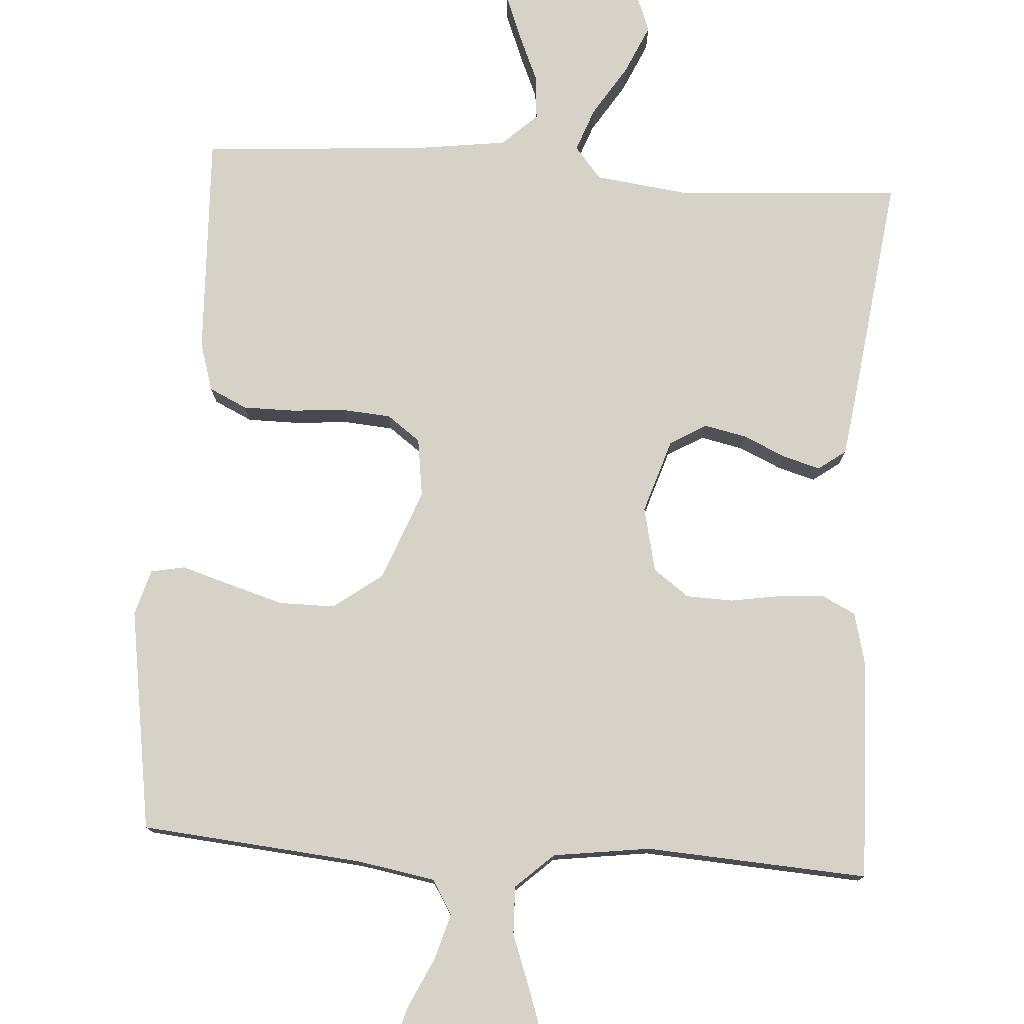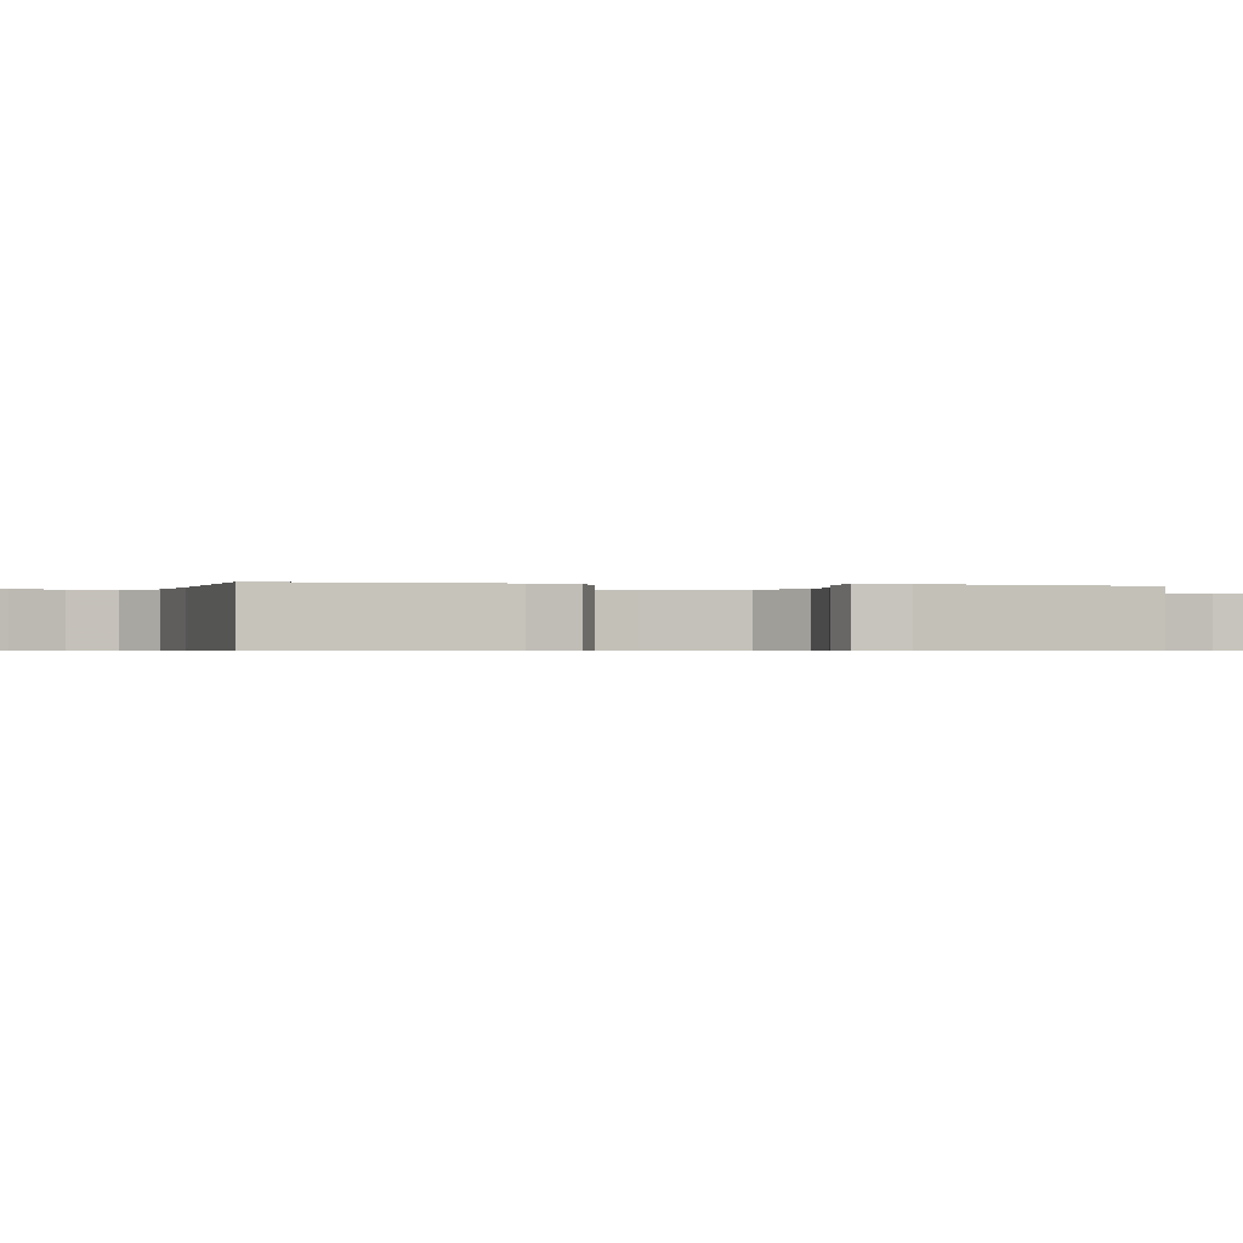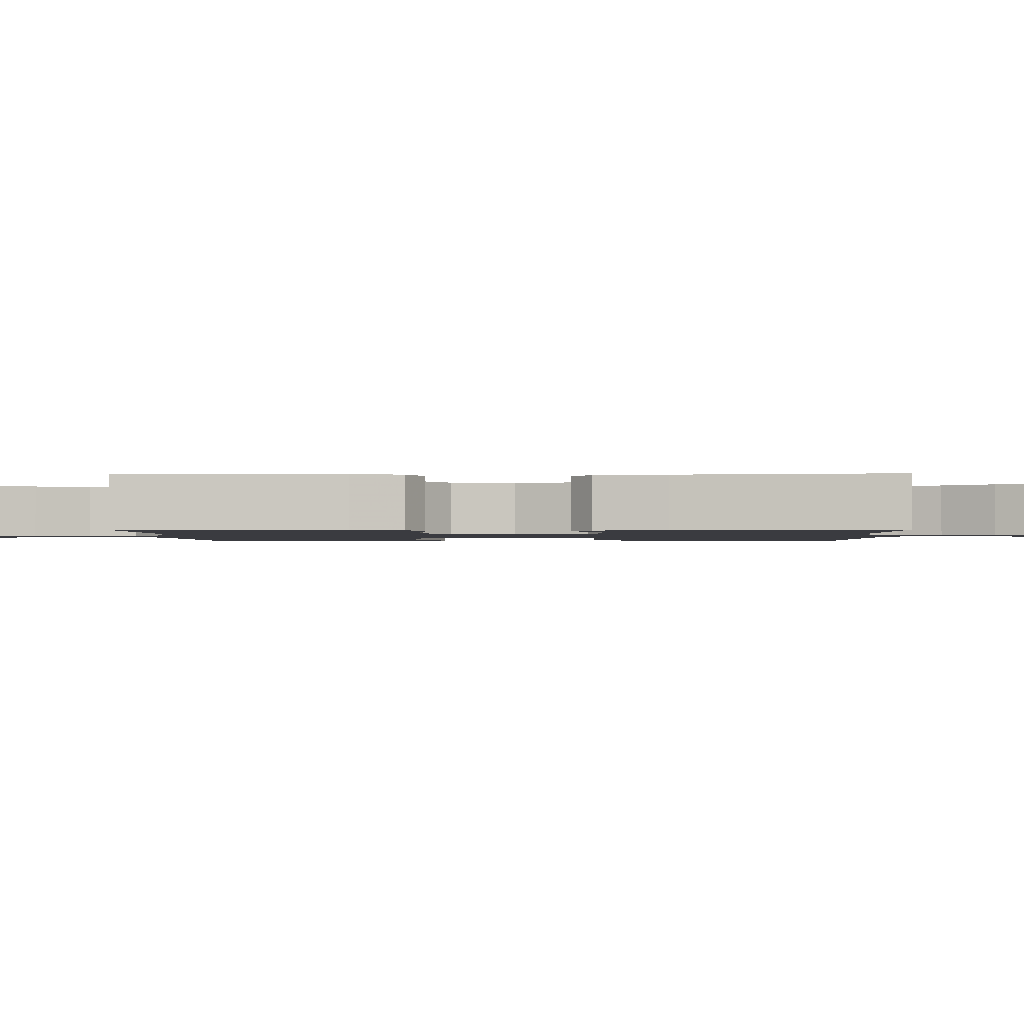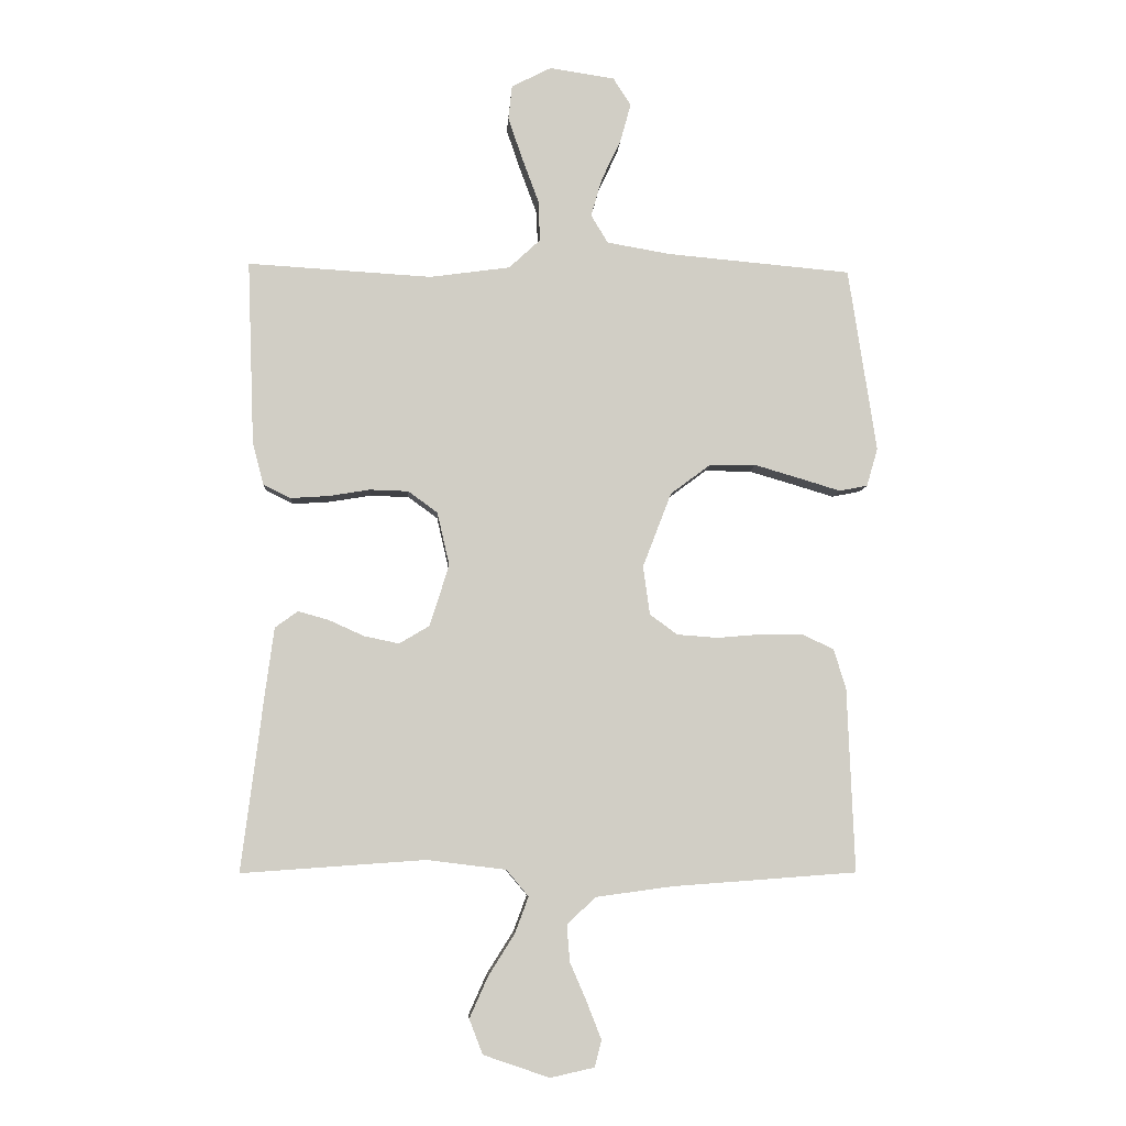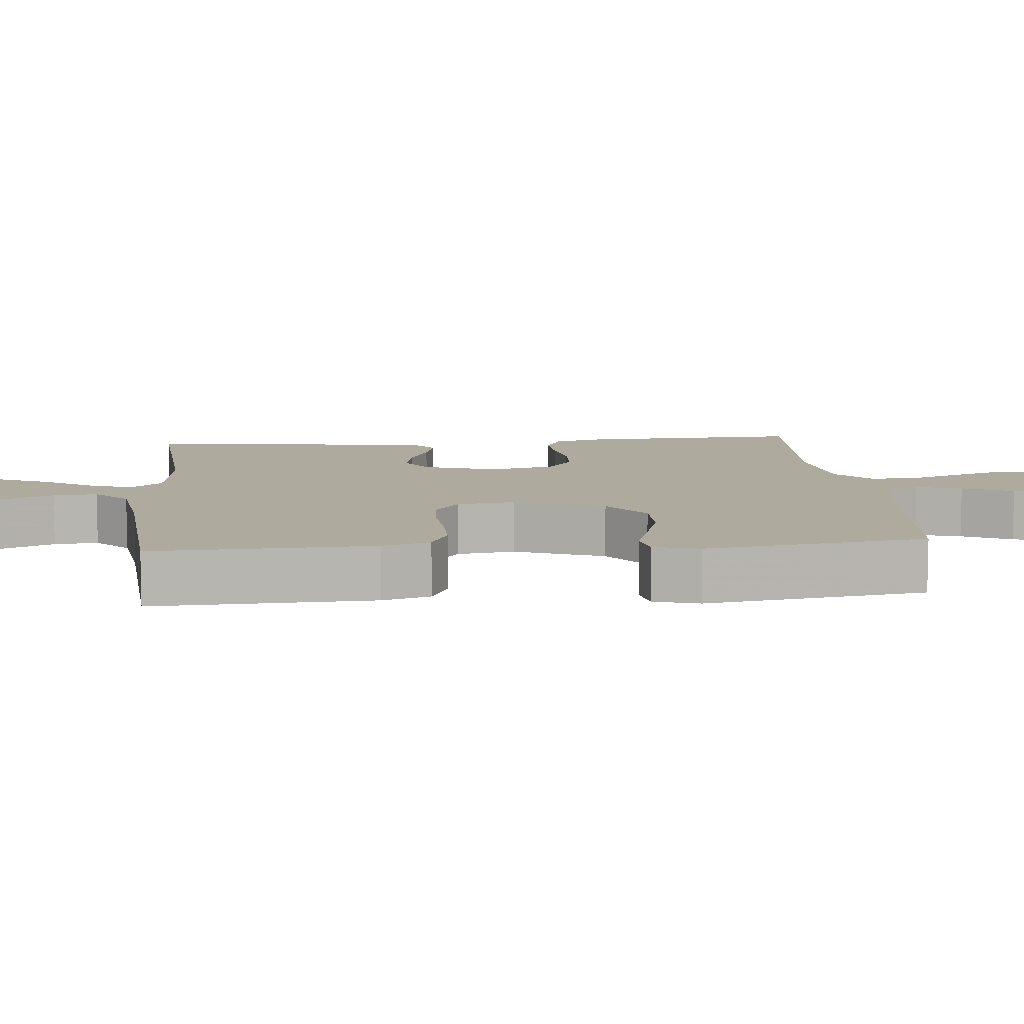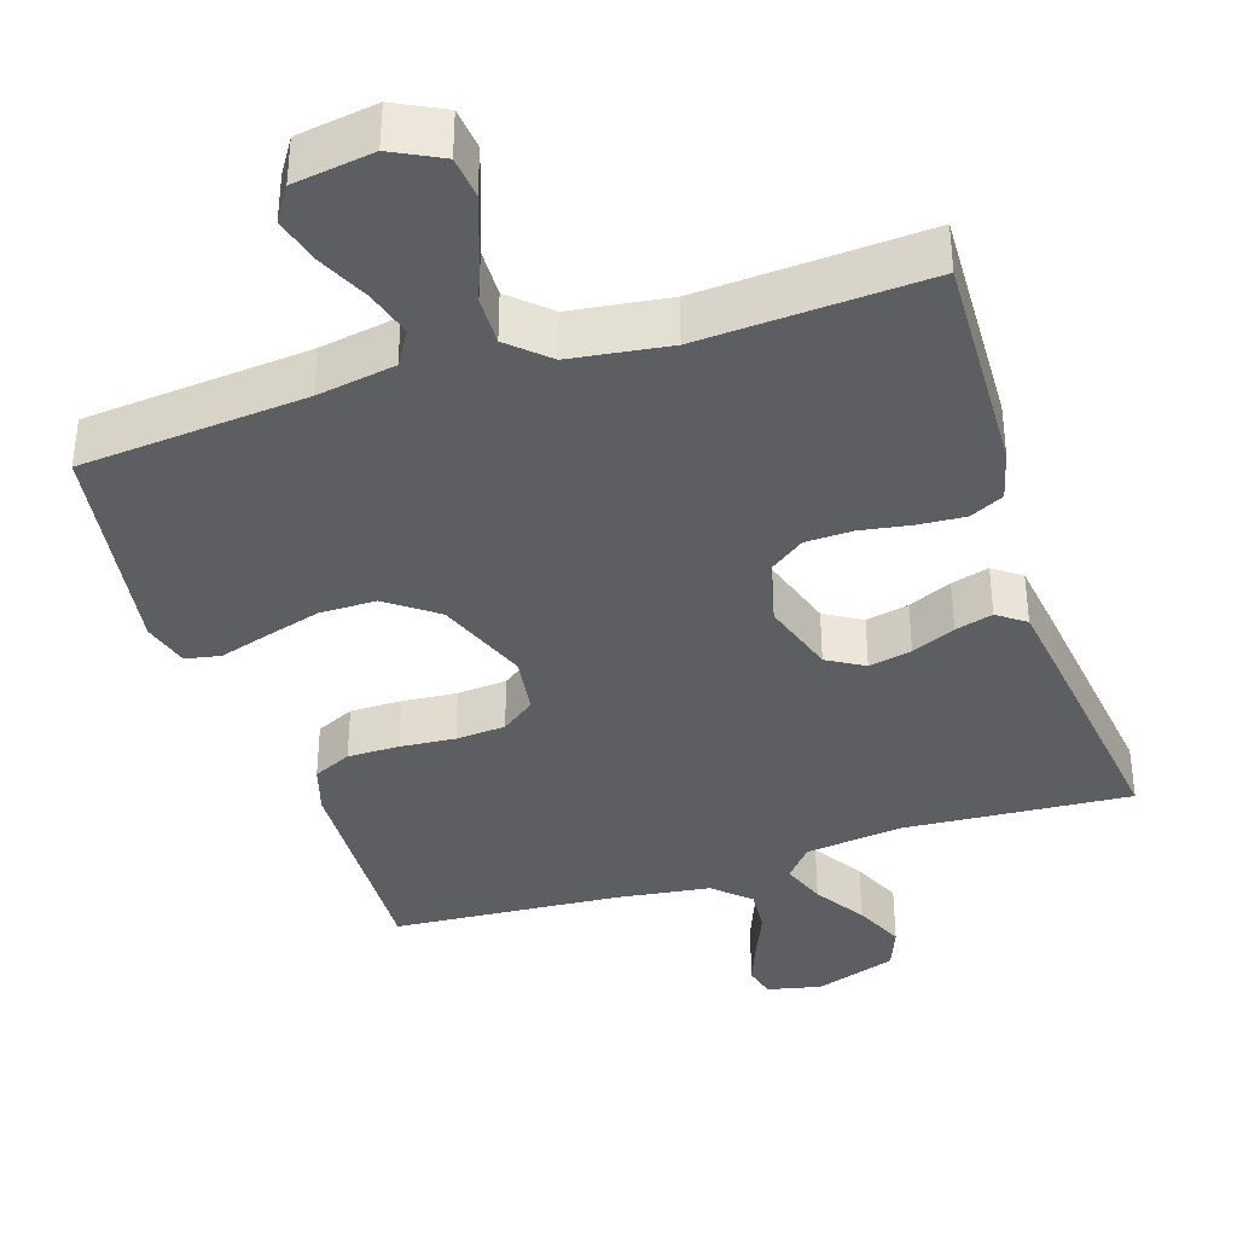
<metadata>
{"format":"obj","ext":"obj","renderer":"f3d","projection":"perspective","resolution":1024,"background":"white","views":[{"elev":77.4,"azim":3.9,"up":"+Y"},{"elev":-0.5,"azim":-103.0,"up":"+Y"},{"elev":-1.4,"azim":91.4,"up":"+Y"},{"elev":-6.4,"azim":176.5,"up":"+Z"},{"elev":9.2,"azim":-95.3,"up":"+Y"},{"elev":-37.7,"azim":18.0,"up":"+Y"}]}
</metadata>
<code>
v -0.5 0.07 0.5
v -0.2 0.07 0.527
v -0.096 0.07 0.545
v -0.068 0.07 0.591
v -0.086 0.07 0.653
v -0.118 0.07 0.721
v -0.135 0.07 0.783
v -0.106 0.07 0.828
v 0 0.07 0.844
v 0.065 0.07 0.811
v 0.071 0.07 0.755
v 0.047 0.07 0.685
v 0.02 0.07 0.612
v 0.018 0.07 0.547
v 0.069 0.07 0.5
v 0.2 0.07 0.482
v 0.5 0.07 0.5
v 0.489 0.07 0.2
v 0.471 0.07 0.131
v 0.426 0.07 0.109
v 0.364 0.07 0.113
v 0.297 0.07 0.124
v 0.234 0.07 0.122
v 0.186 0.07 0.087
v 0.166 0.07 0
v 0.198 0.07 -0.1
v 0.247 0.07 -0.129
v 0.304 0.07 -0.117
v 0.362 0.07 -0.091
v 0.412 0.07 -0.077
v 0.449 0.07 -0.104
v 0.462 0.07 -0.2
v 0.5 0.07 -0.5
v 0.2 0.07 -0.479
v 0.071 0.07 -0.495
v 0.035 0.07 -0.538
v 0.057 0.07 -0.597
v 0.1 0.07 -0.665
v 0.13 0.07 -0.732
v 0.108 0.07 -0.789
v 0 0.07 -0.826
v -0.072 0.07 -0.81
v -0.083 0.07 -0.767
v -0.06 0.07 -0.708
v -0.032 0.07 -0.643
v -0.027 0.07 -0.583
v -0.074 0.07 -0.539
v -0.2 0.07 -0.522
v -0.5 0.07 -0.5
v -0.488 0.07 -0.2
v -0.468 0.07 -0.135
v -0.417 0.07 -0.111
v -0.348 0.07 -0.111
v -0.275 0.07 -0.117
v -0.209 0.07 -0.112
v -0.164 0.07 -0.079
v -0.153 0.07 0
v -0.2 0.07 0.122
v -0.266 0.07 0.171
v -0.341 0.07 0.171
v -0.416 0.07 0.149
v -0.482 0.07 0.129
v -0.528 0.07 0.138
v -0.546 0.07 0.2
v -0.5 0 0.5
v -0.2 0 0.527
v -0.096 0 0.545
v -0.068 0 0.591
v -0.086 0 0.653
v -0.118 0 0.721
v -0.135 0 0.783
v -0.106 0 0.828
v 0 0 0.844
v 0.065 0 0.811
v 0.071 0 0.755
v 0.047 0 0.685
v 0.02 0 0.612
v 0.018 0 0.547
v 0.069 0 0.5
v 0.2 0 0.482
v 0.5 0 0.5
v 0.489 0 0.2
v 0.471 0 0.131
v 0.426 0 0.109
v 0.364 0 0.113
v 0.297 0 0.124
v 0.234 0 0.122
v 0.186 0 0.087
v 0.166 0 0
v 0.198 0 -0.1
v 0.247 0 -0.129
v 0.304 0 -0.117
v 0.362 0 -0.091
v 0.412 0 -0.077
v 0.449 0 -0.104
v 0.462 0 -0.2
v 0.5 0 -0.5
v 0.2 0 -0.479
v 0.071 0 -0.495
v 0.035 0 -0.538
v 0.057 0 -0.597
v 0.1 0 -0.665
v 0.13 0 -0.732
v 0.108 0 -0.789
v 0 0 -0.826
v -0.072 0 -0.81
v -0.083 0 -0.767
v -0.06 0 -0.708
v -0.032 0 -0.643
v -0.027 0 -0.583
v -0.074 0 -0.539
v -0.2 0 -0.522
v -0.5 0 -0.5
v -0.488 0 -0.2
v -0.468 0 -0.135
v -0.417 0 -0.111
v -0.348 0 -0.111
v -0.275 0 -0.117
v -0.209 0 -0.112
v -0.164 0 -0.079
v -0.153 0 0
v -0.2 0 0.122
v -0.266 0 0.171
v -0.341 0 0.171
v -0.416 0 0.149
v -0.482 0 0.129
v -0.528 0 0.138
v -0.546 0 0.2
f 64 1 2
f 63 64 2
f 62 63 2
f 61 62 2
f 60 61 2 3
f 59 60 3
f 58 59 3 4
f 57 58 4
f 56 57 4
f 52 53 54
f 51 52 54
f 50 51 54
f 49 50 54
f 48 49 54
f 47 48 54 55
f 46 47 55 56
f 43 44 45
f 42 43 45
f 41 42 45
f 40 41 45
f 39 40 45
f 38 39 45
f 37 38 45
f 36 37 45 46
f 46 56 4
f 36 46 4
f 35 36 4
f 32 33 34
f 31 32 34
f 30 31 34
f 29 30 34
f 28 29 34
f 27 28 34 35
f 20 21 22
f 19 20 22
f 18 19 22
f 17 18 22
f 16 17 22
f 15 16 22 23
f 14 15 23 24
f 11 12 13
f 10 11 13
f 9 10 13
f 8 9 13
f 7 8 13
f 6 7 13
f 5 6 13
f 4 5 13 14
f 26 27 35
f 25 26 35 4
f 4 14 24 25
f 66 65 128
f 66 128 127
f 66 127 126
f 66 126 125
f 67 66 125 124
f 67 124 123
f 68 67 123 122
f 68 122 121
f 68 121 120
f 118 117 116
f 118 116 115
f 118 115 114
f 118 114 113
f 118 113 112
f 119 118 112 111
f 120 119 111 110
f 109 108 107
f 109 107 106
f 109 106 105
f 109 105 104
f 109 104 103
f 109 103 102
f 109 102 101
f 110 109 101 100
f 68 120 110
f 68 110 100
f 68 100 99
f 98 97 96
f 98 96 95
f 98 95 94
f 98 94 93
f 98 93 92
f 99 98 92 91
f 86 85 84
f 86 84 83
f 86 83 82
f 86 82 81
f 86 81 80
f 87 86 80 79
f 88 87 79 78
f 77 76 75
f 77 75 74
f 77 74 73
f 77 73 72
f 77 72 71
f 77 71 70
f 77 70 69
f 78 77 69 68
f 99 91 90
f 68 99 90 89
f 89 88 78 68
f 1 65 66 2
f 2 66 67 3
f 3 67 68 4
f 4 68 69 5
f 5 69 70 6
f 6 70 71 7
f 7 71 72 8
f 8 72 73 9
f 9 73 74 10
f 10 74 75 11
f 11 75 76 12
f 12 76 77 13
f 13 77 78 14
f 14 78 79 15
f 15 79 80 16
f 16 80 81 17
f 17 81 82 18
f 18 82 83 19
f 19 83 84 20
f 20 84 85 21
f 21 85 86 22
f 22 86 87 23
f 23 87 88 24
f 24 88 89 25
f 25 89 90 26
f 26 90 91 27
f 27 91 92 28
f 28 92 93 29
f 29 93 94 30
f 30 94 95 31
f 31 95 96 32
f 32 96 97 33
f 33 97 98 34
f 34 98 99 35
f 35 99 100 36
f 36 100 101 37
f 37 101 102 38
f 38 102 103 39
f 39 103 104 40
f 40 104 105 41
f 41 105 106 42
f 42 106 107 43
f 43 107 108 44
f 44 108 109 45
f 45 109 110 46
f 46 110 111 47
f 47 111 112 48
f 48 112 113 49
f 49 113 114 50
f 50 114 115 51
f 51 115 116 52
f 52 116 117 53
f 53 117 118 54
f 54 118 119 55
f 55 119 120 56
f 56 120 121 57
f 57 121 122 58
f 58 122 123 59
f 59 123 124 60
f 60 124 125 61
f 61 125 126 62
f 62 126 127 63
f 63 127 128 64
f 64 128 65 1

</code>
